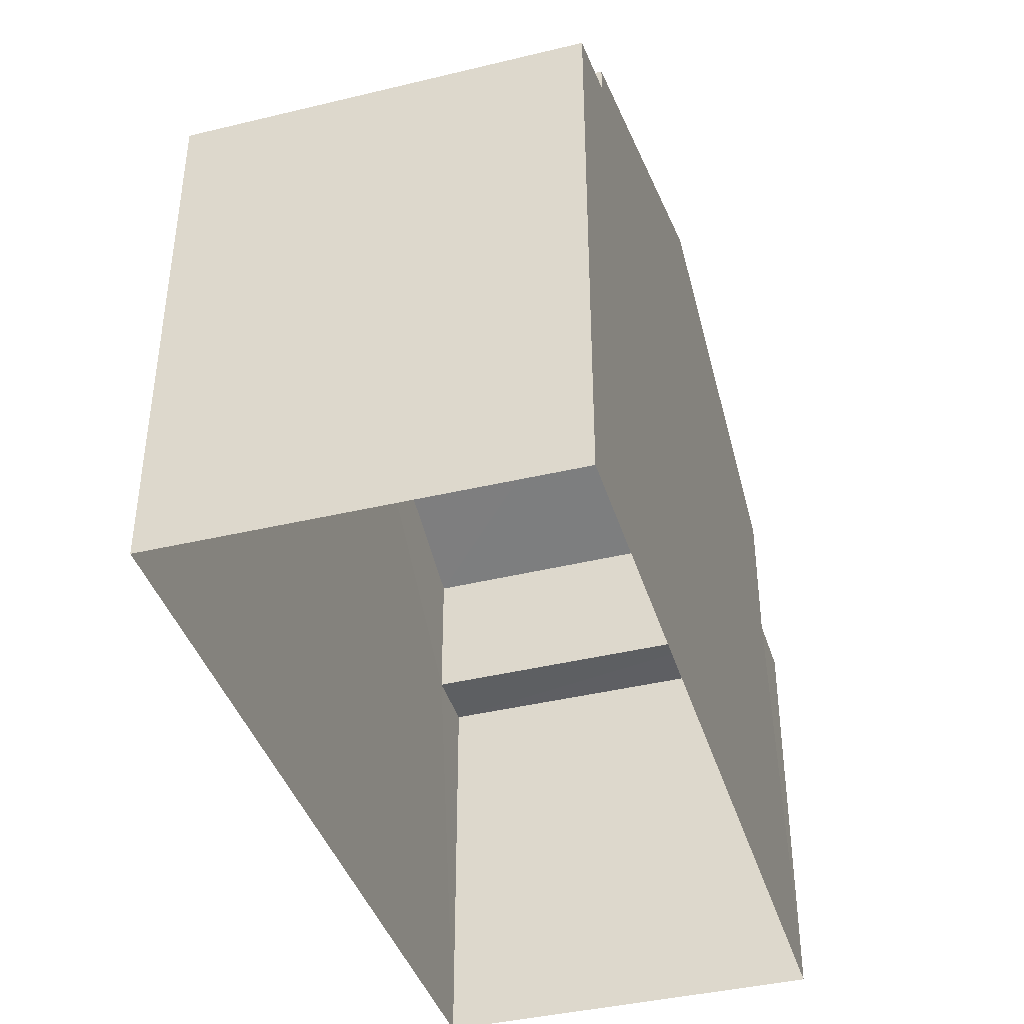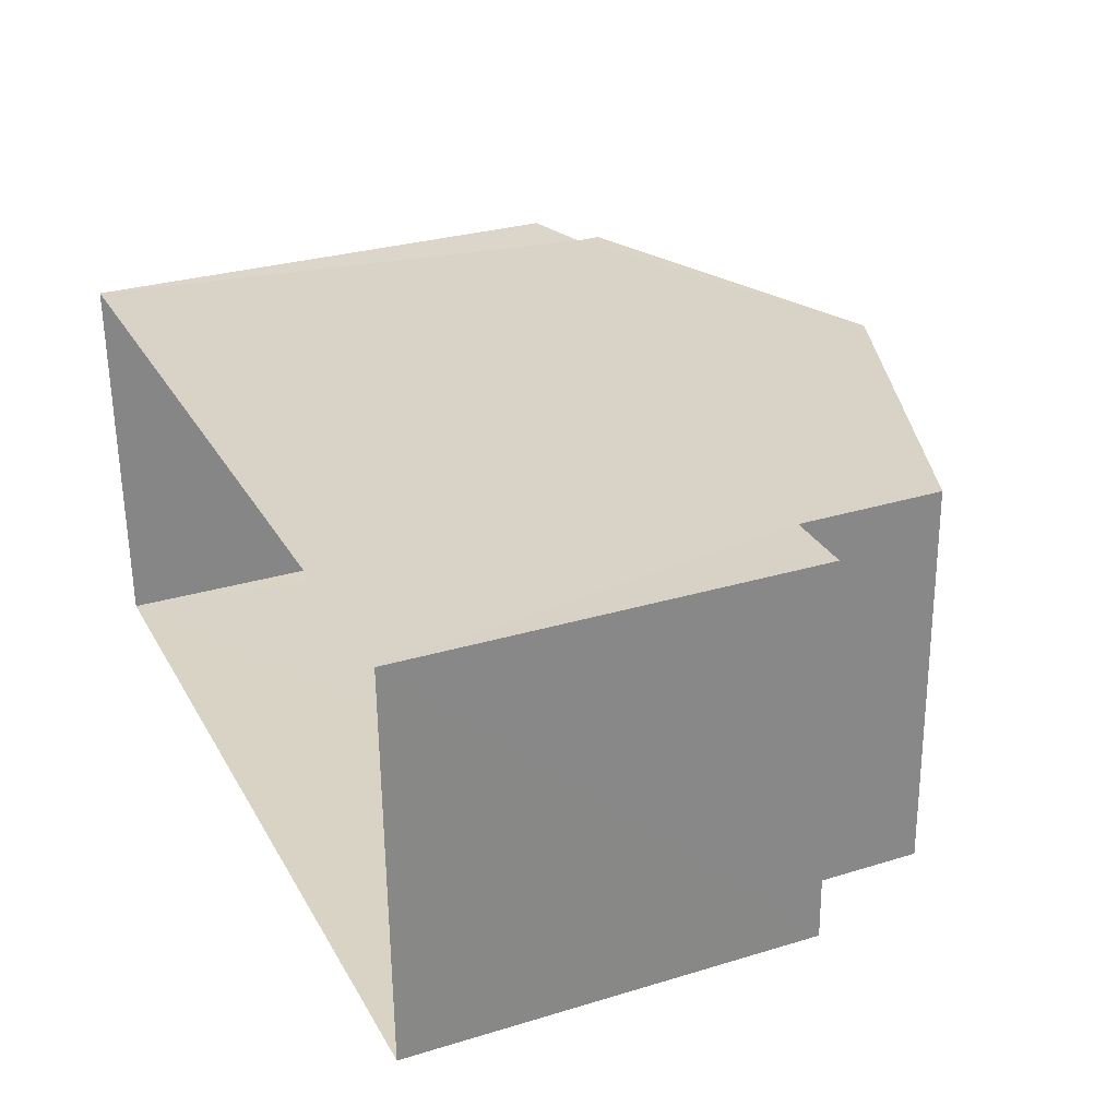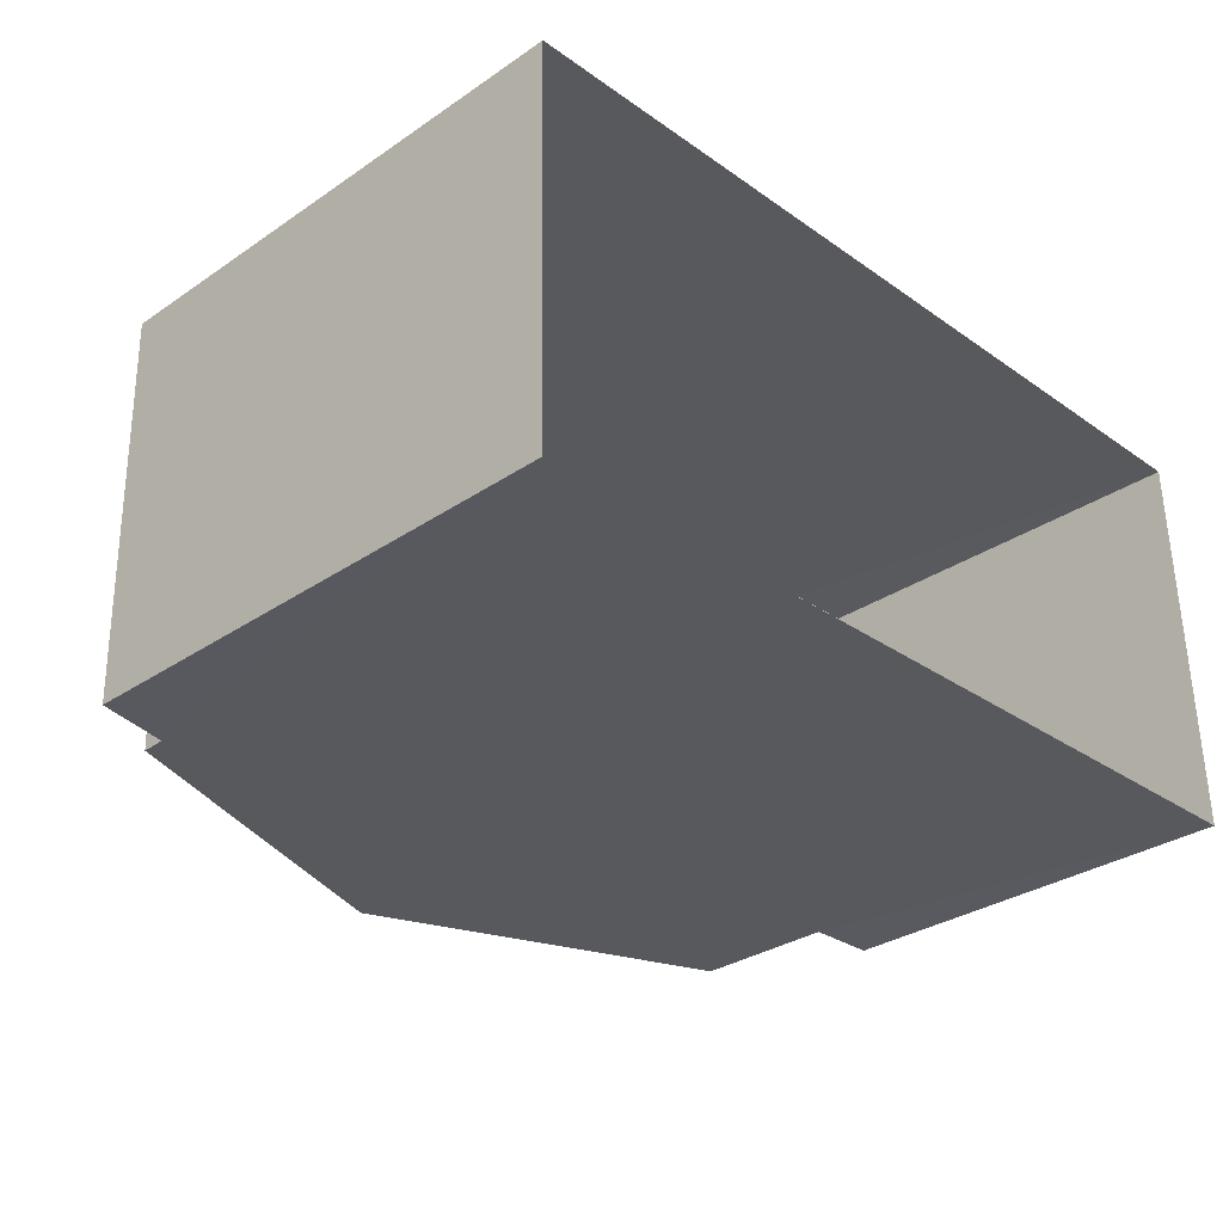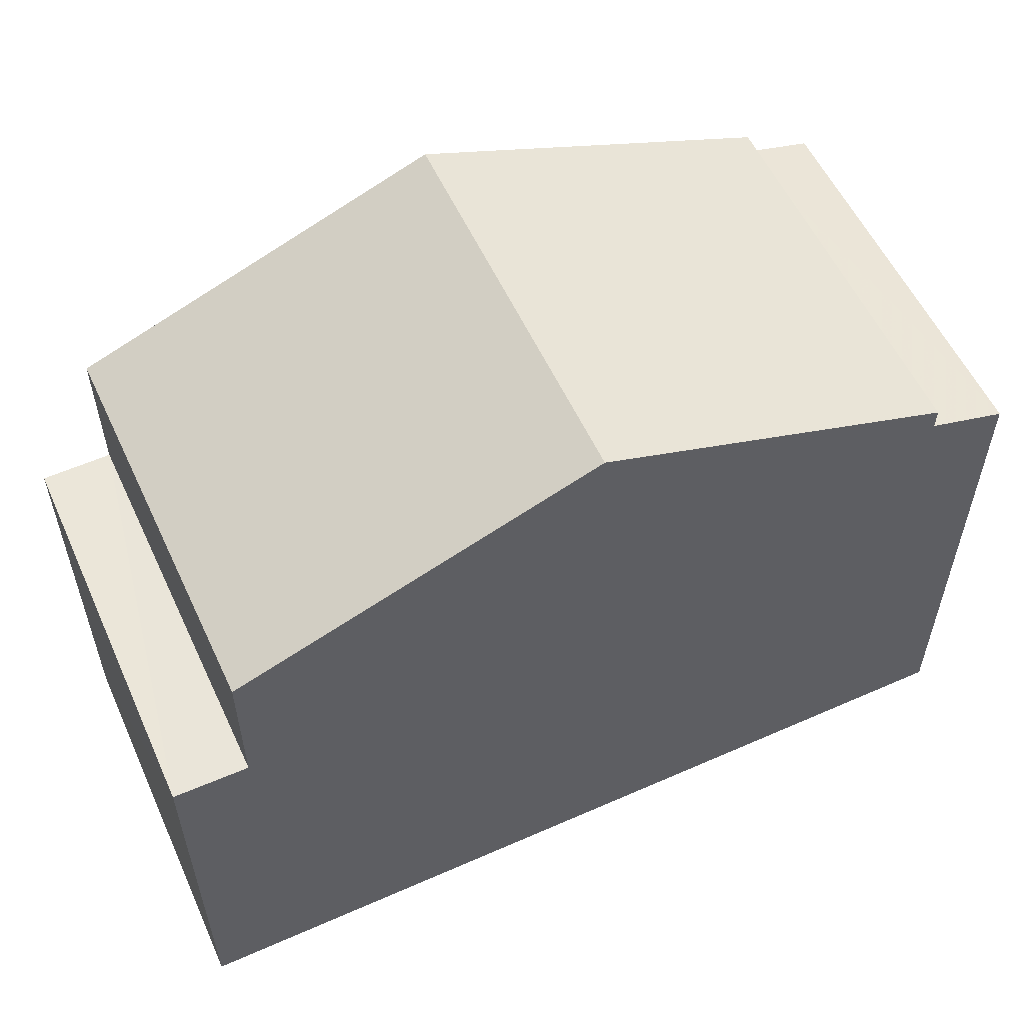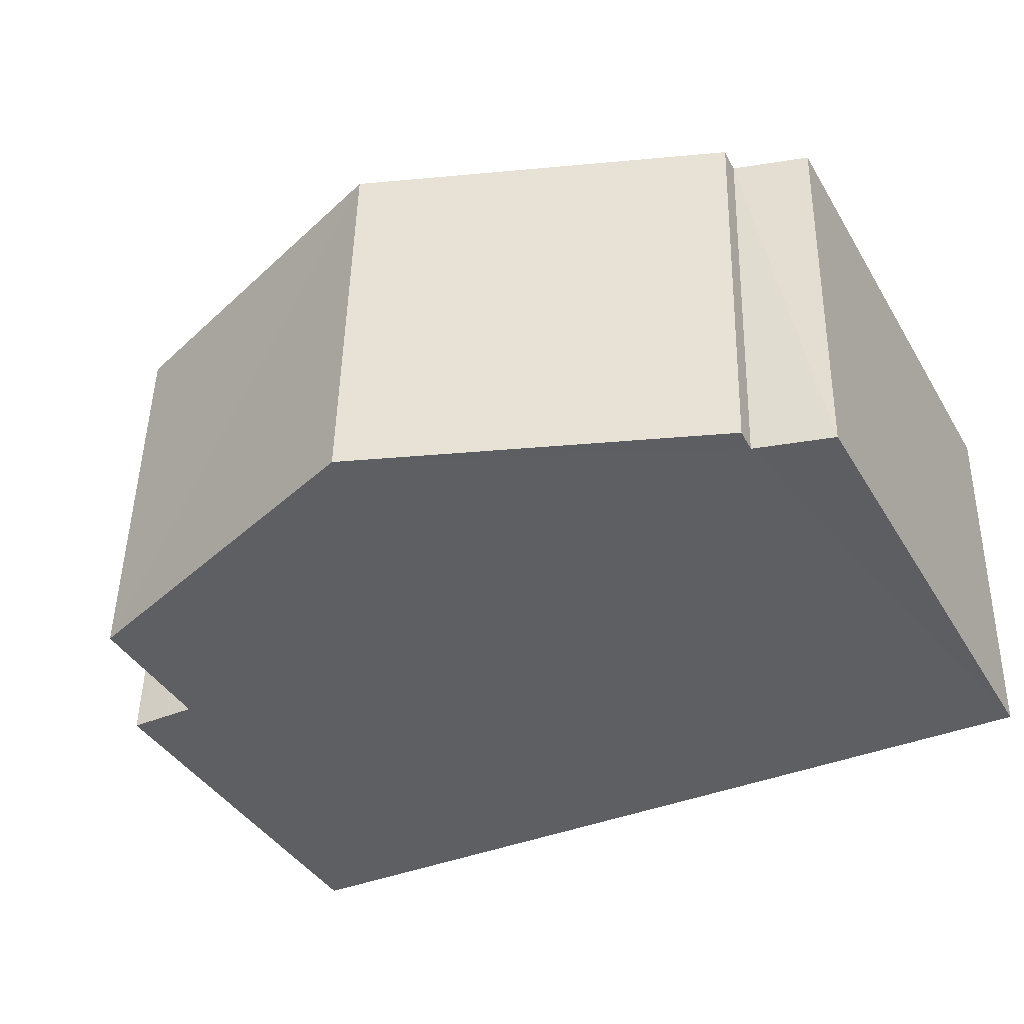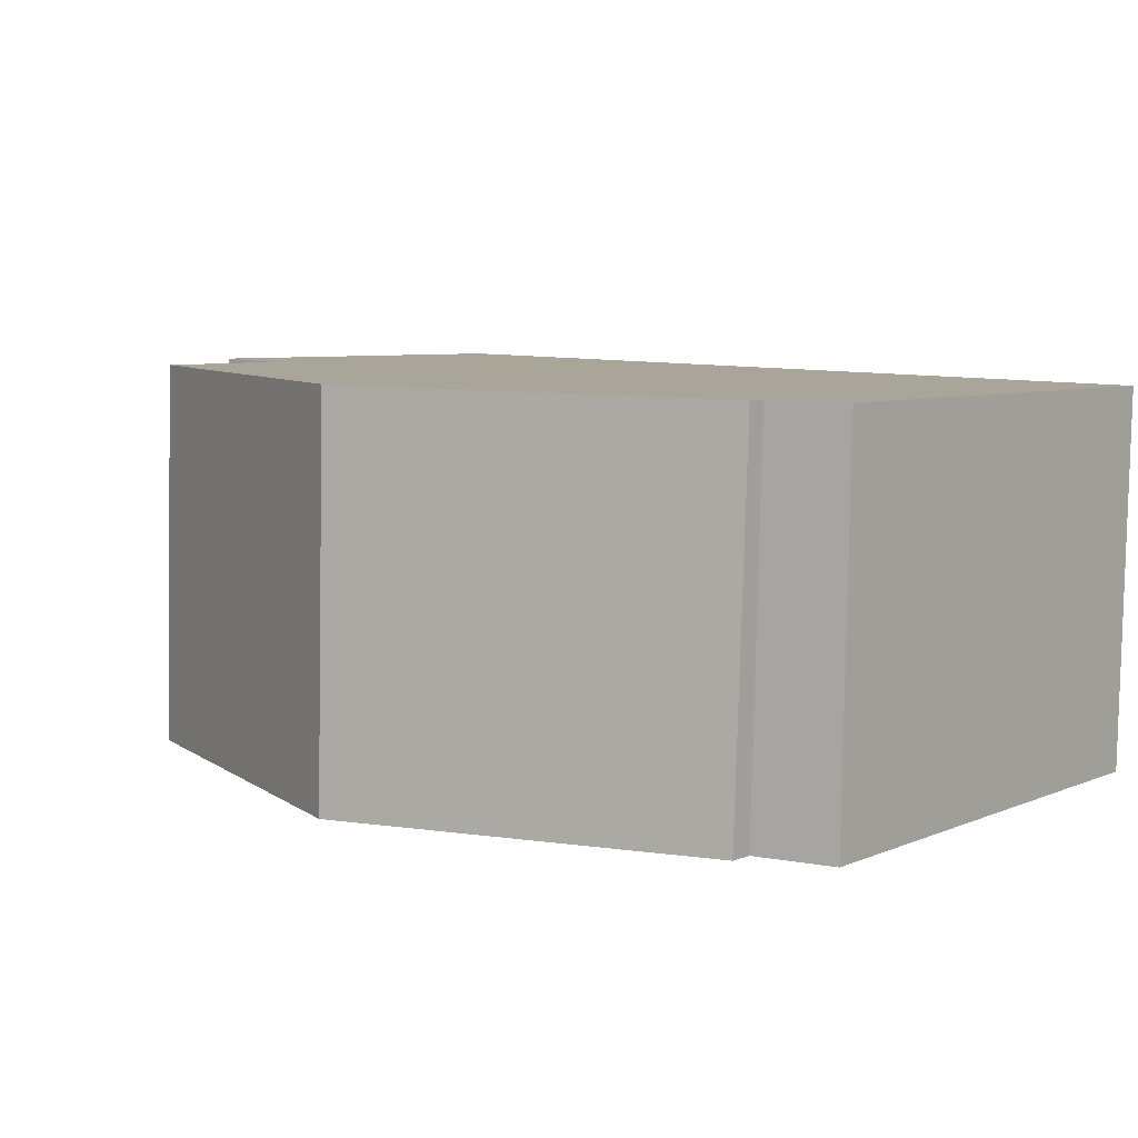
<metadata>
{"format":"obj","ext":"obj","renderer":"f3d","projection":"perspective","resolution":1024,"background":"white","views":[{"elev":-39.9,"azim":105.1,"up":"+Z"},{"elev":29.4,"azim":-114.1,"up":"+Y"},{"elev":-31.1,"azim":134.0,"up":"+Y"},{"elev":56.6,"azim":-26.1,"up":"+Z"},{"elev":-40.2,"azim":28.1,"up":"+Y"},{"elev":6.6,"azim":39.4,"up":"+Y"}]}
</metadata>
<code>
v -3.727e+05 -1.052e+05 24.51
v -3.727e+05 -1.052e+05 24.52
v -3.727e+05 -1.052e+05 24.51
v -3.727e+05 -1.052e+05 24.52
v -3.727e+05 -1.052e+05 32.77
v -3.727e+05 -1.052e+05 31.15
v -3.727e+05 -1.052e+05 32.77
v -3.727e+05 -1.052e+05 31.14
v -3.727e+05 -1.052e+05 30.86
v -3.727e+05 -1.052e+05 30.62
v -3.727e+05 -1.052e+05 30.62
v -3.727e+05 -1.052e+05 30.86
v -3.727e+05 -1.052e+05 31.14
v -3.727e+05 -1.052e+05 31.15
v -3.727e+05 -1.052e+05 29.41
v -3.727e+05 -1.052e+05 29.41
v -3.727e+05 -1.052e+05 29.42
v -3.727e+05 -1.052e+05 29.42
f 1 2 3
f 1 4 2
f 5 6 7
f 5 8 6
f 9 10 11
f 9 12 10
f 7 13 5
f 7 14 13
f 15 16 17
f 18 15 17
f 15 6 8
f 15 18 6
f 9 13 14
f 12 9 14
f 14 7 12
f 7 6 18
f 10 12 4
f 4 18 2
f 2 18 17
f 12 7 18
f 4 12 18
f 11 1 9
f 5 13 9
f 8 5 15
f 15 1 3
f 15 3 16
f 9 1 15
f 5 9 15
f 10 4 1
f 11 10 1
f 17 3 2
f 17 16 3

</code>
